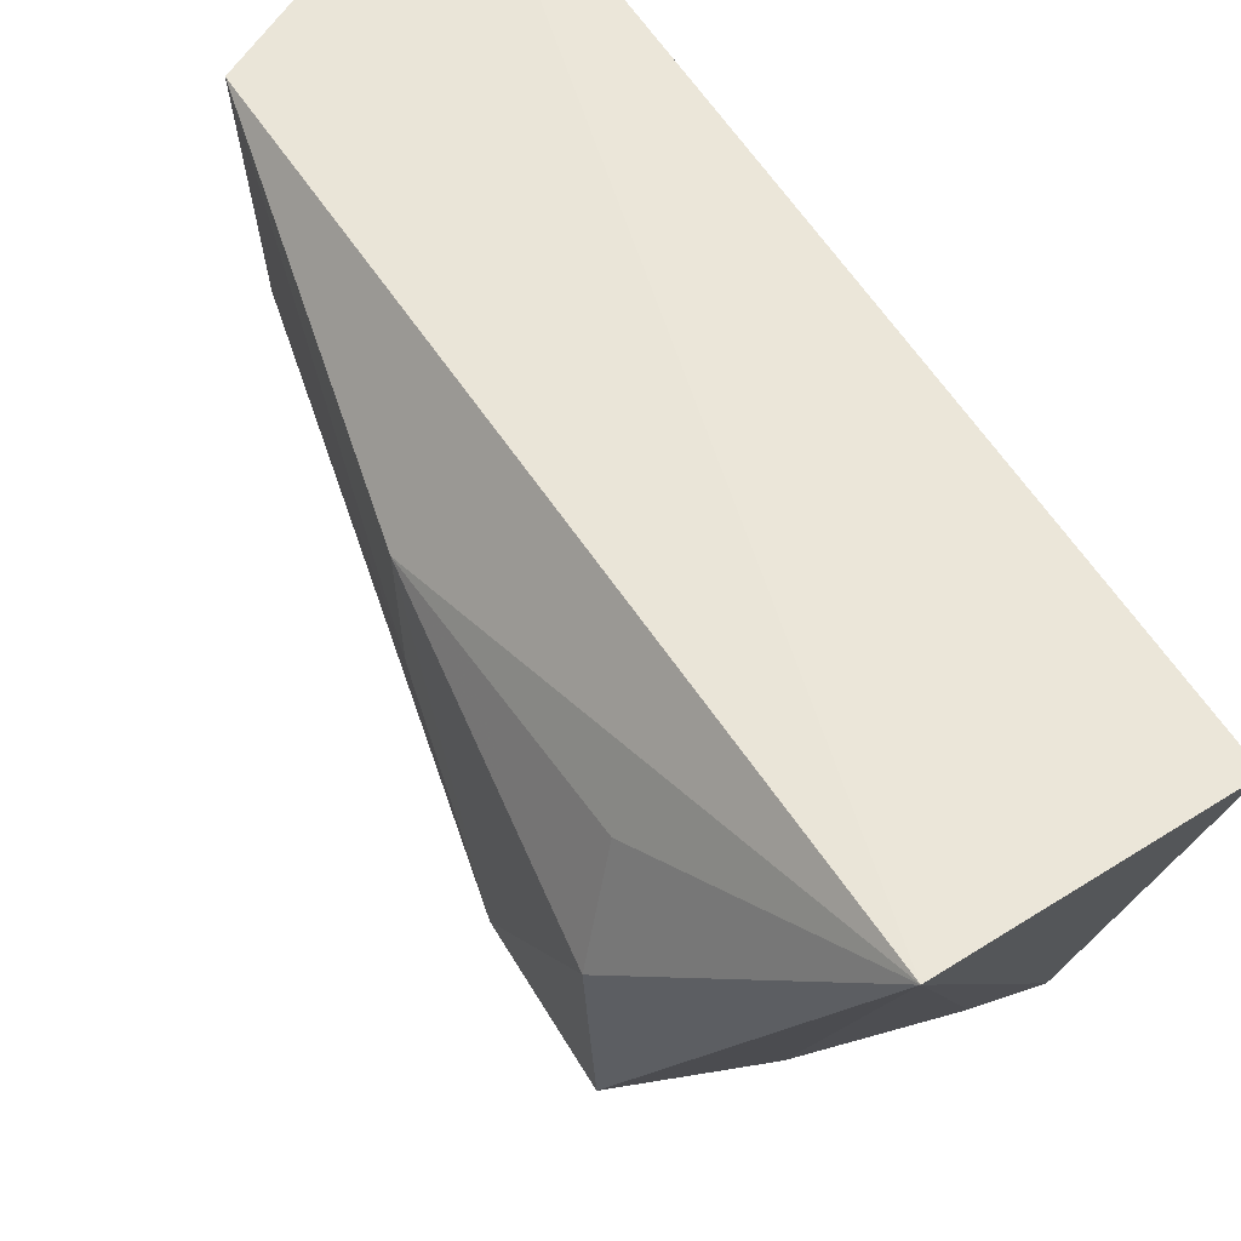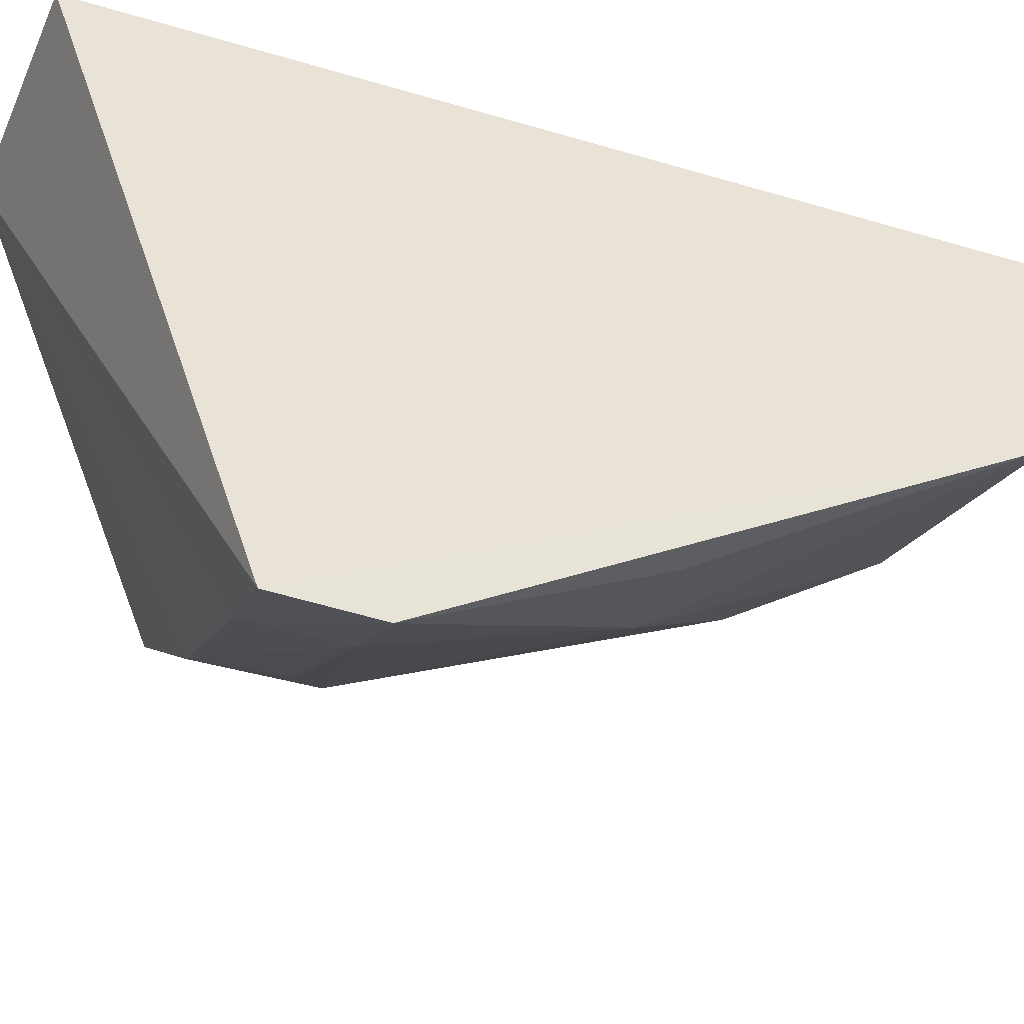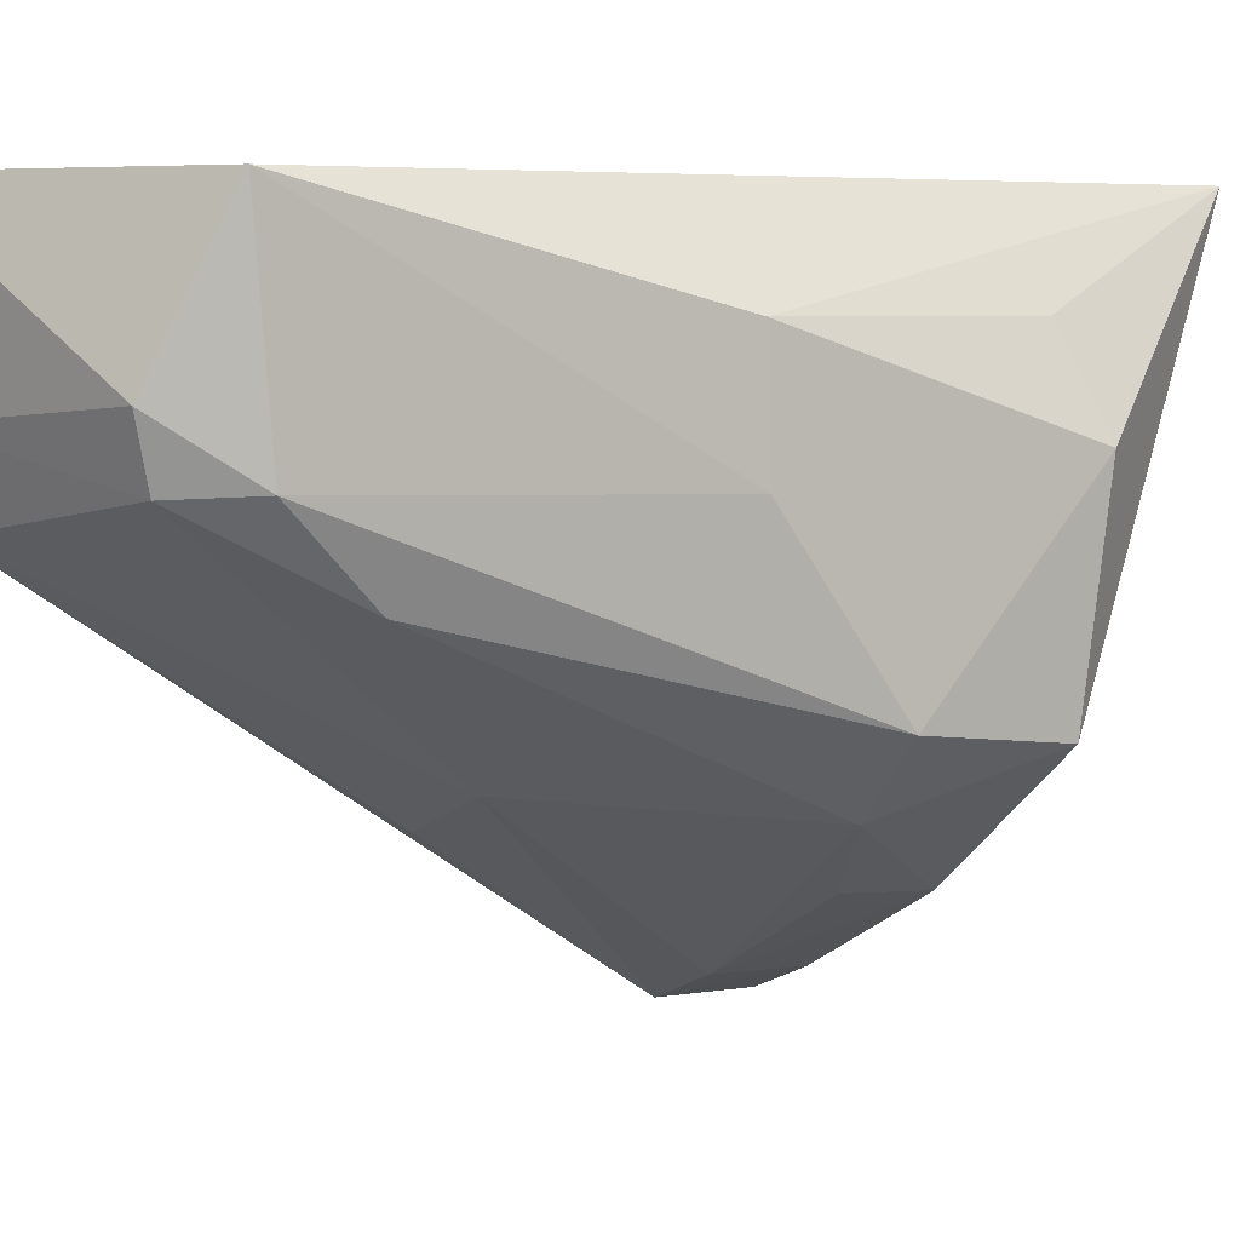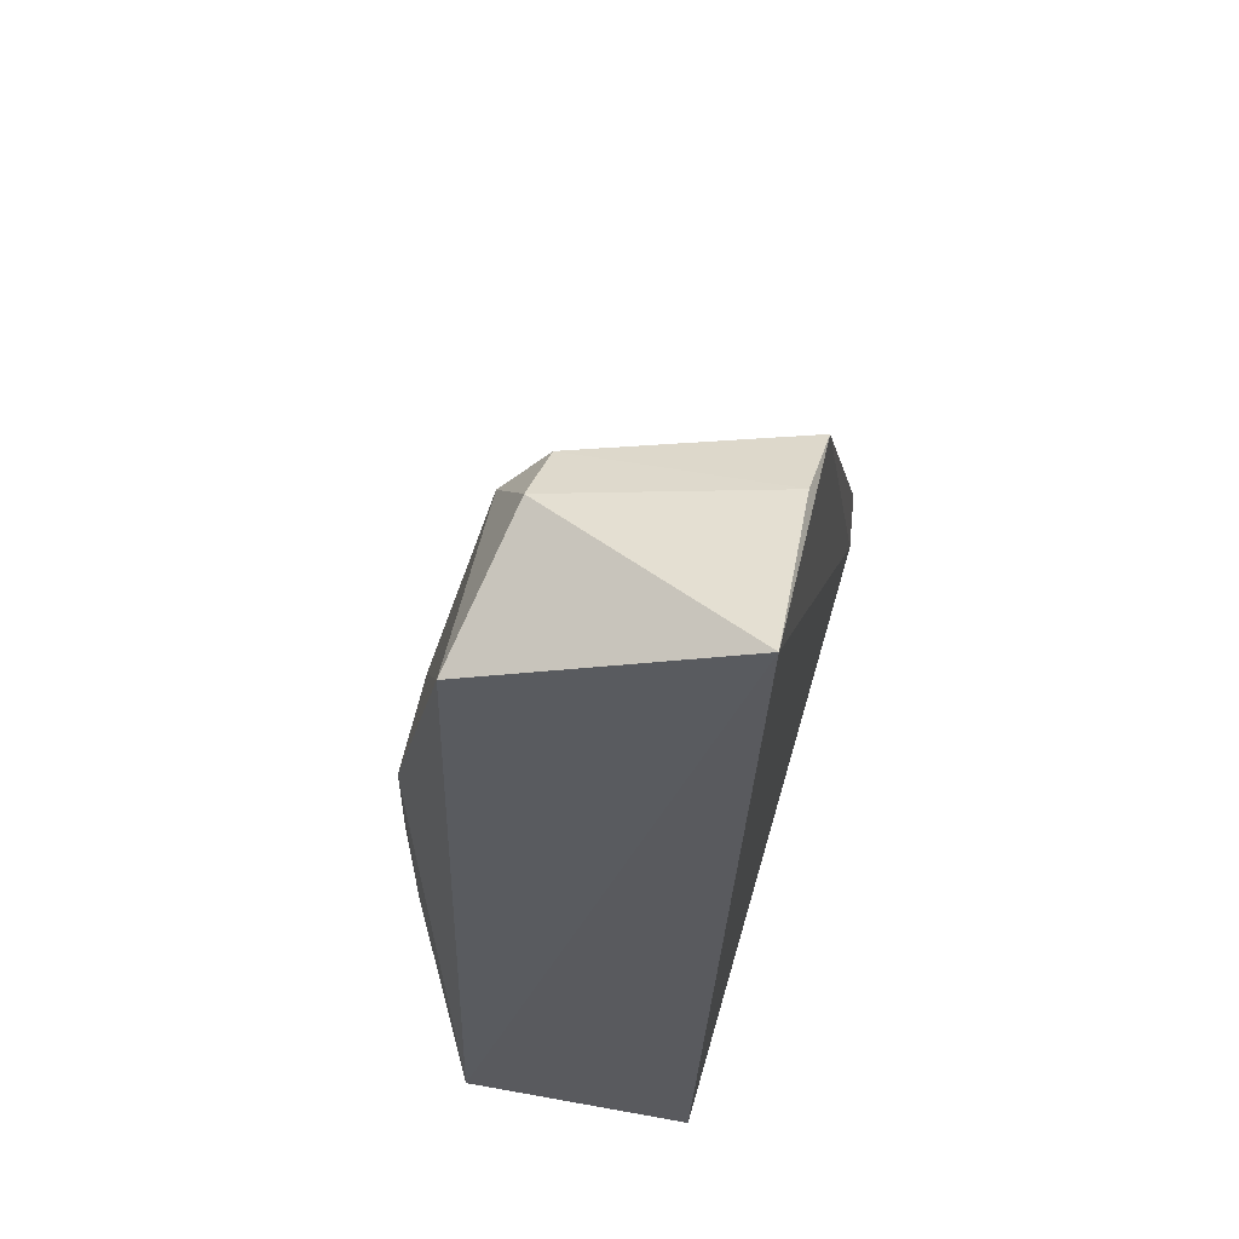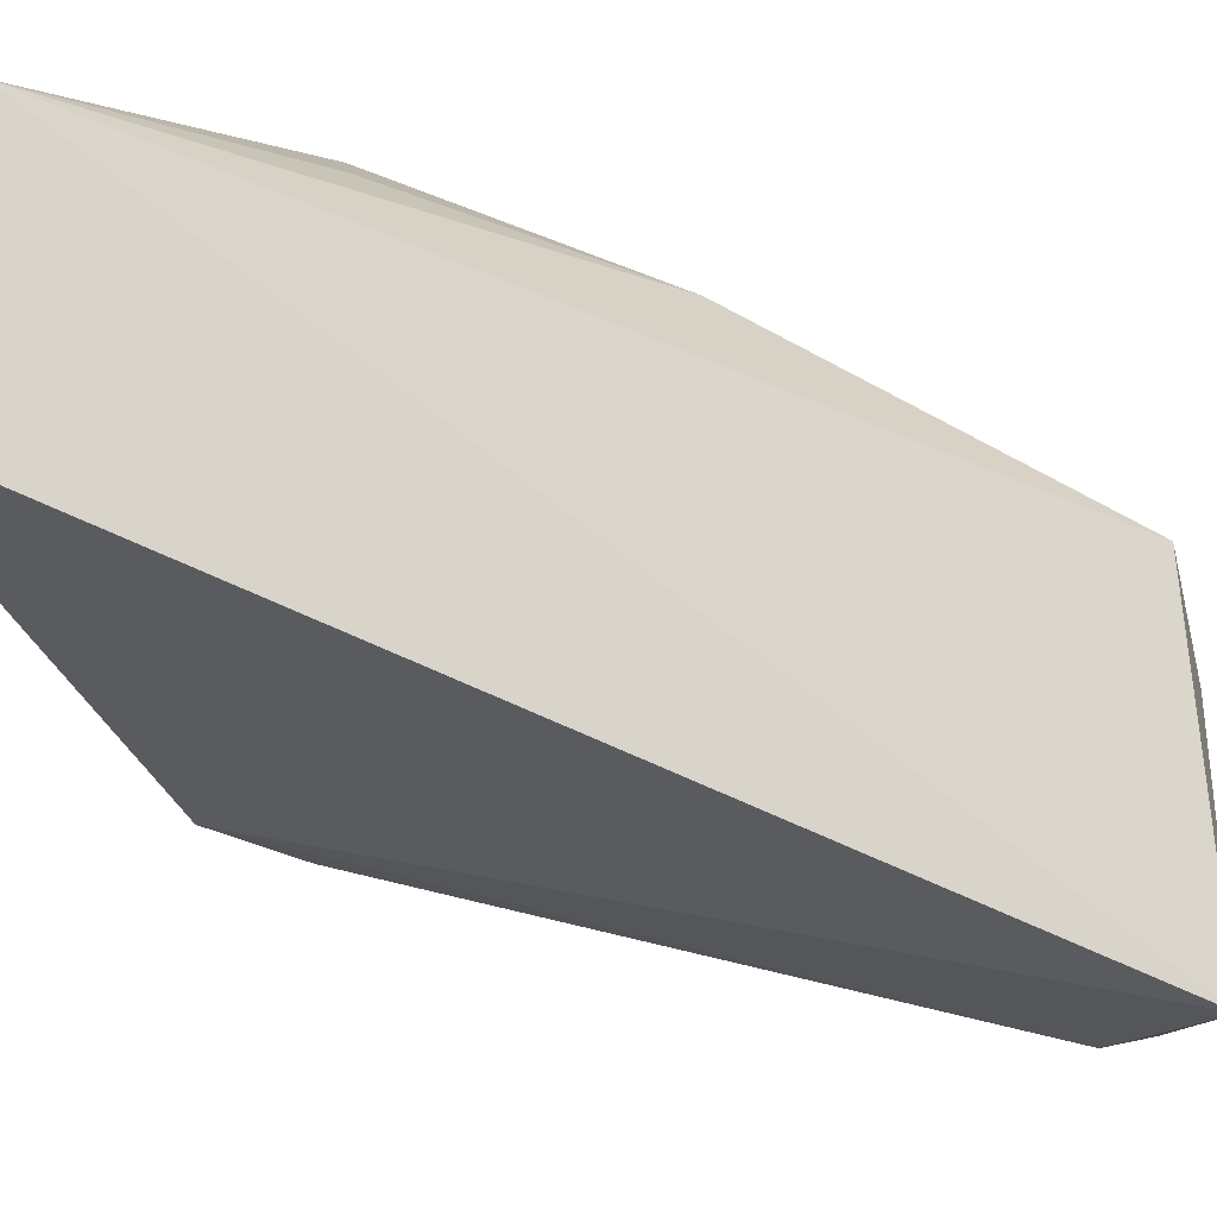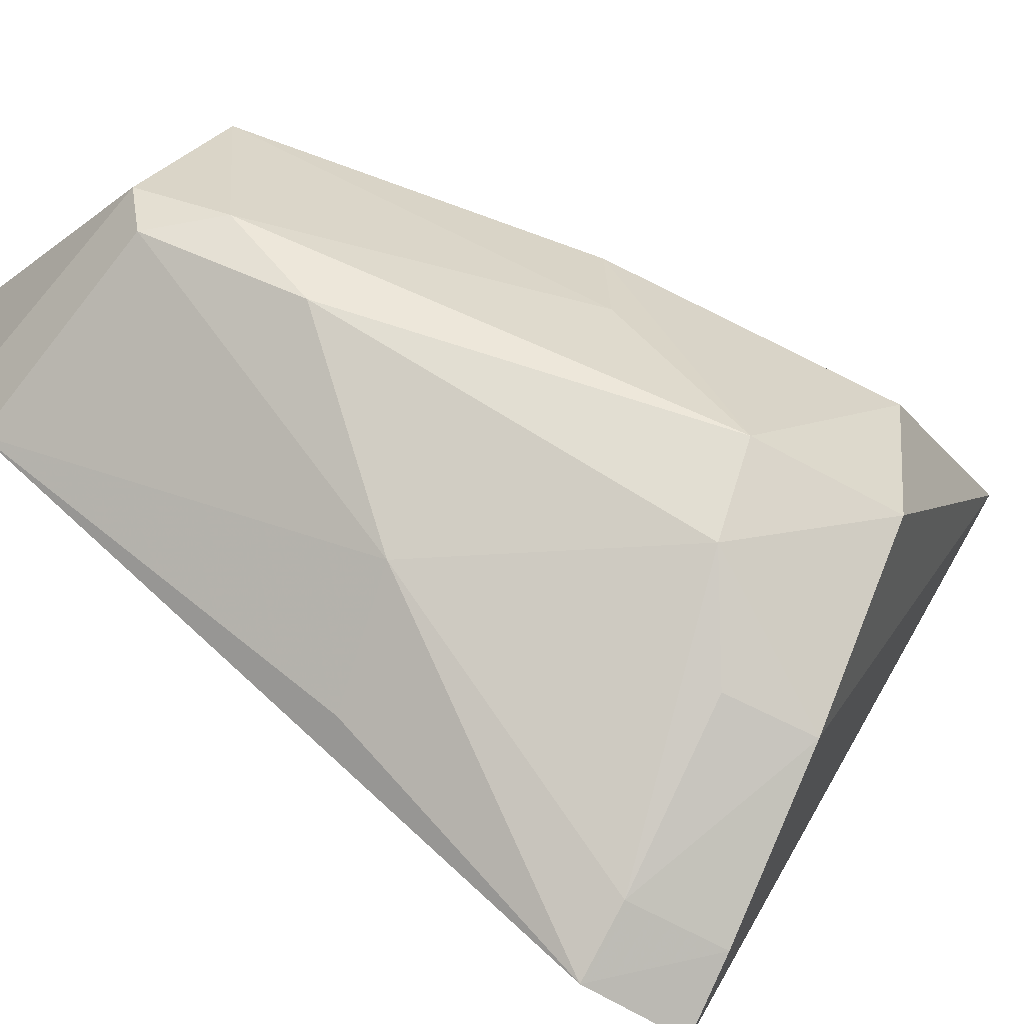
<metadata>
{"format":"obj","ext":"obj","renderer":"f3d","projection":"perspective","resolution":1024,"background":"white","views":[{"elev":55.8,"azim":147.0,"up":"+Y"},{"elev":-39.9,"azim":-112.3,"up":"+Y"},{"elev":3.6,"azim":55.3,"up":"+Y"},{"elev":57.3,"azim":-169.6,"up":"+Z"},{"elev":75.3,"azim":-69.2,"up":"+Y"},{"elev":-64.5,"azim":61.0,"up":"+Y"}]}
</metadata>
<code>
v 0.1484 -0.04046 0.0628
v 0.1701 -0.06332 0.02709
v 0.1646 -0.04082 0.055
v 0.151 -0.03968 0.005928
v 0.1464 -0.07807 0.01761
v 0.1656 -0.03981 0.005783
v 0.1613 -0.0534 0.05752
v 0.1715 -0.05156 0.01755
v 0.1643 -0.0532 0.05376
v 0.162 -0.04981 0.05862
v 0.1568 -0.06623 0.04008
v 0.1694 -0.04627 0.03442
v 0.1704 -0.06412 0.0185
v 0.1483 -0.05055 0.06144
v 0.1509 -0.07625 0.02367
v 0.164 -0.05805 0.04878
v 0.1692 -0.04597 0.01914
v 0.1693 -0.05331 0.03415
v 0.1608 -0.07153 0.01837
v 0.1478 -0.05514 0.05987
v 0.1659 -0.06746 0.02679
v 0.1509 -0.07639 0.01786
v 0.1466 -0.07793 0.02376
v 0.1606 -0.07127 0.02371
v 0.1491 -0.06869 0.03871
f 5 1 4
f 6 1 3
f 6 4 1
f 6 5 4
f 10 3 1
f 10 9 3
f 10 7 9
f 12 6 3
f 12 2 8
f 13 8 2
f 13 6 8
f 14 10 1
f 14 7 10
f 16 9 7
f 16 7 11
f 16 2 9
f 17 12 8
f 17 8 6
f 17 6 12
f 18 9 2
f 18 2 12
f 18 12 3
f 18 3 9
f 19 6 13
f 20 11 7
f 20 7 14
f 20 14 1
f 20 1 5
f 21 11 15
f 21 16 11
f 21 2 16
f 21 19 13
f 21 13 2
f 22 5 6
f 22 6 19
f 22 19 15
f 23 15 11
f 23 20 5
f 23 22 15
f 23 5 22
f 24 21 15
f 24 15 19
f 24 19 21
f 25 23 11
f 25 11 20
f 25 20 23

</code>
